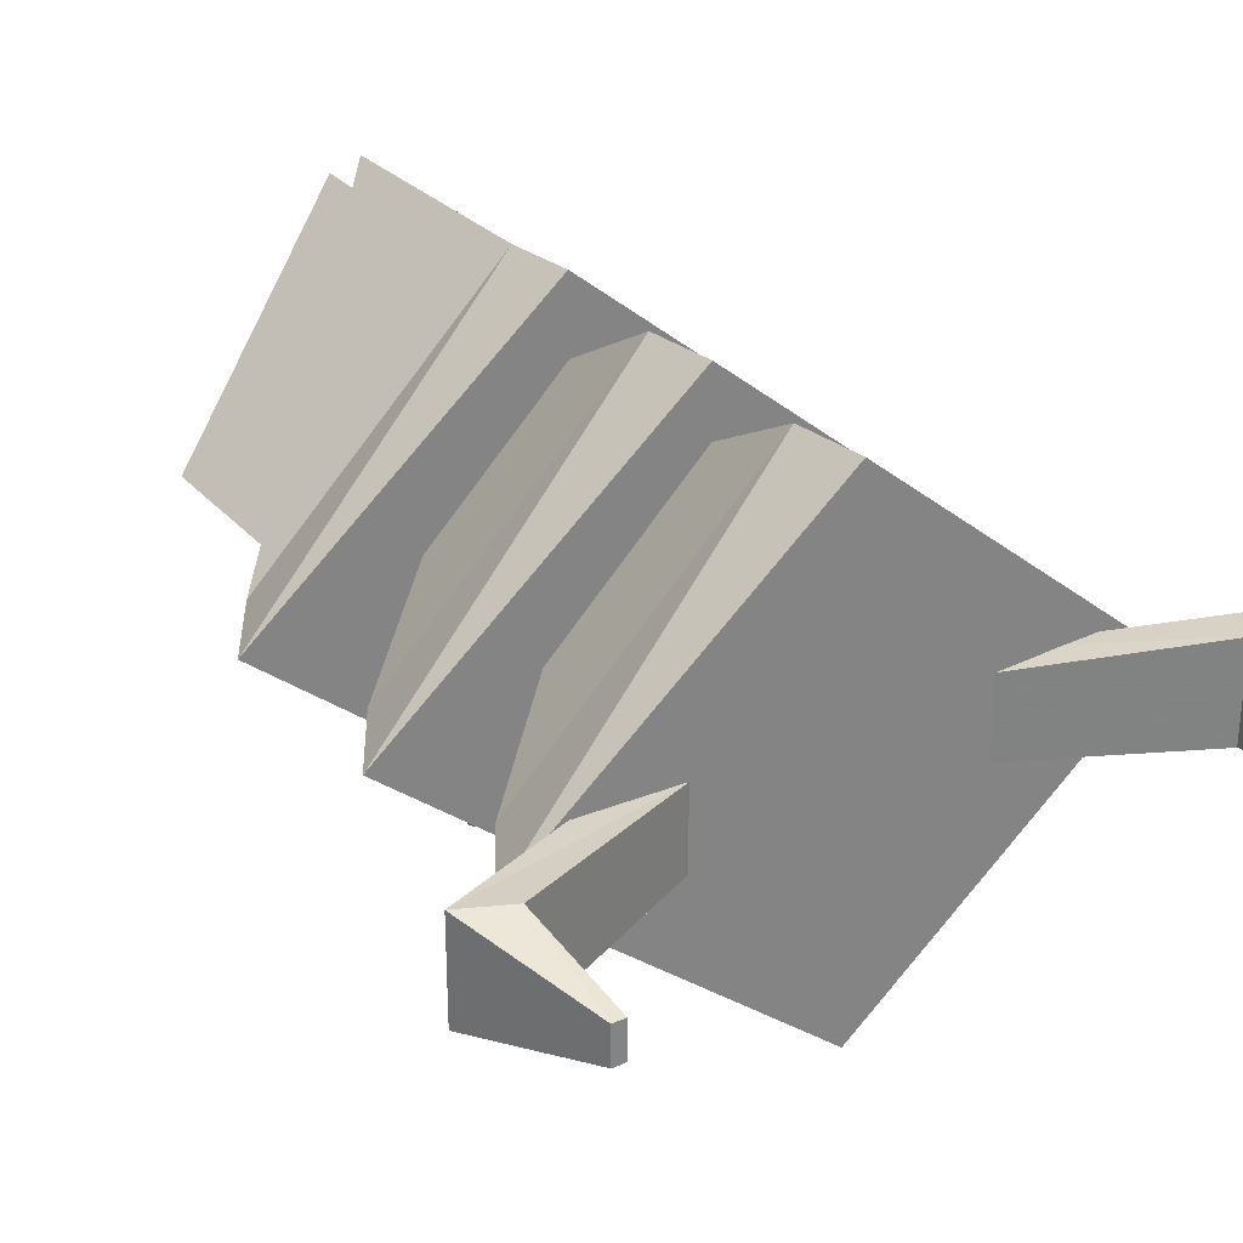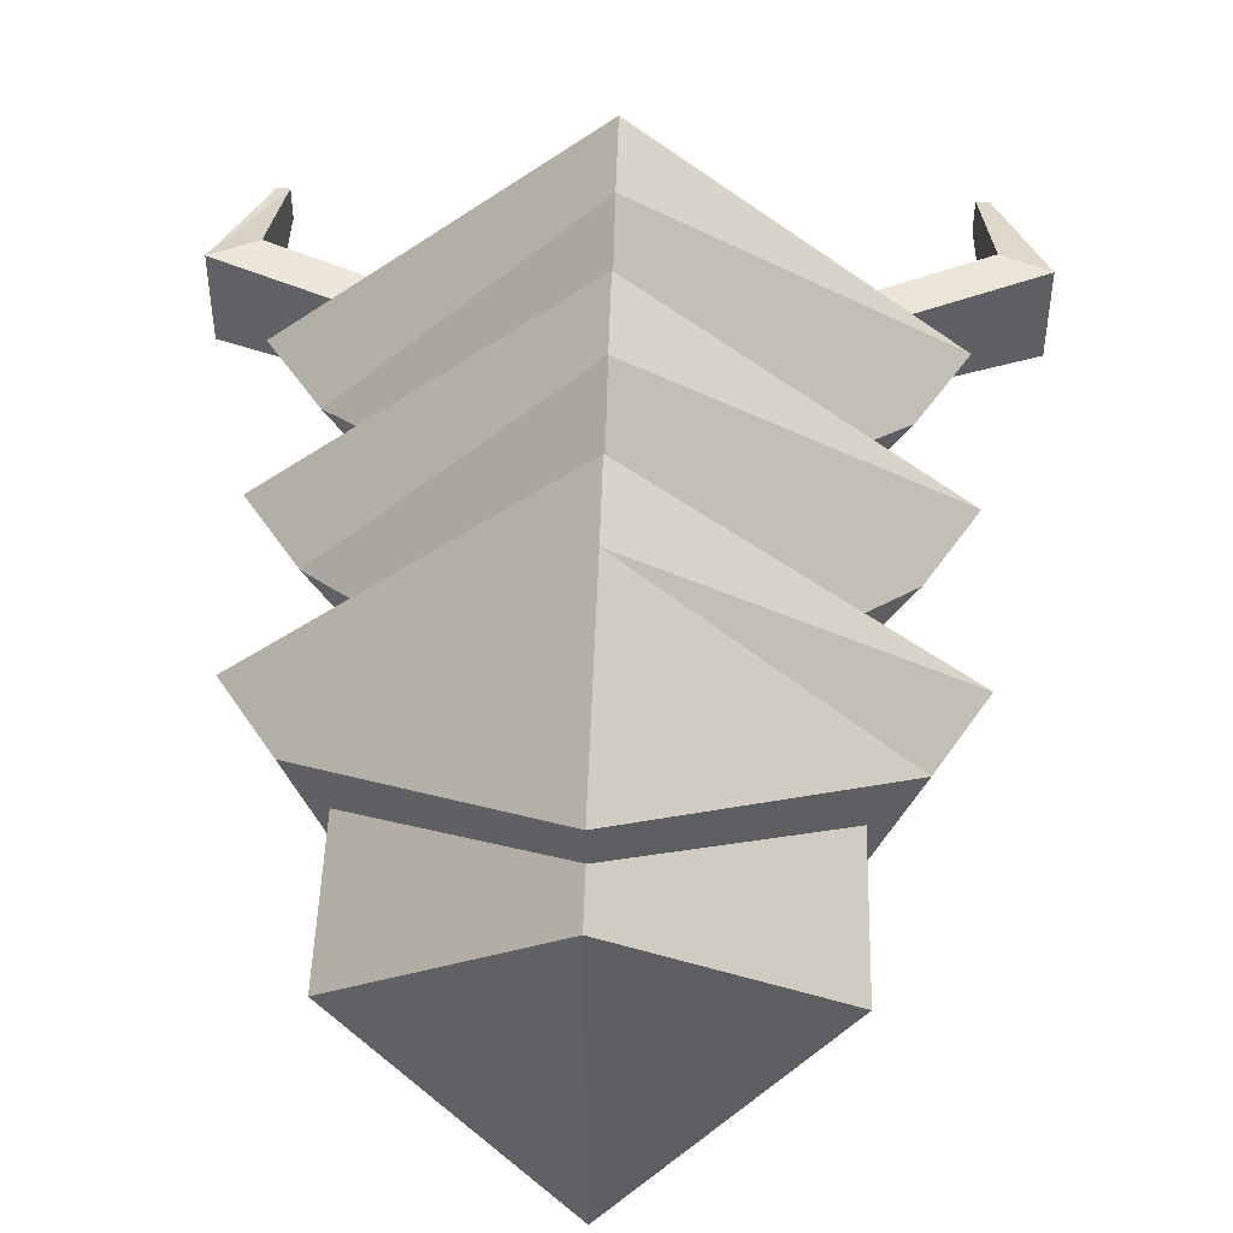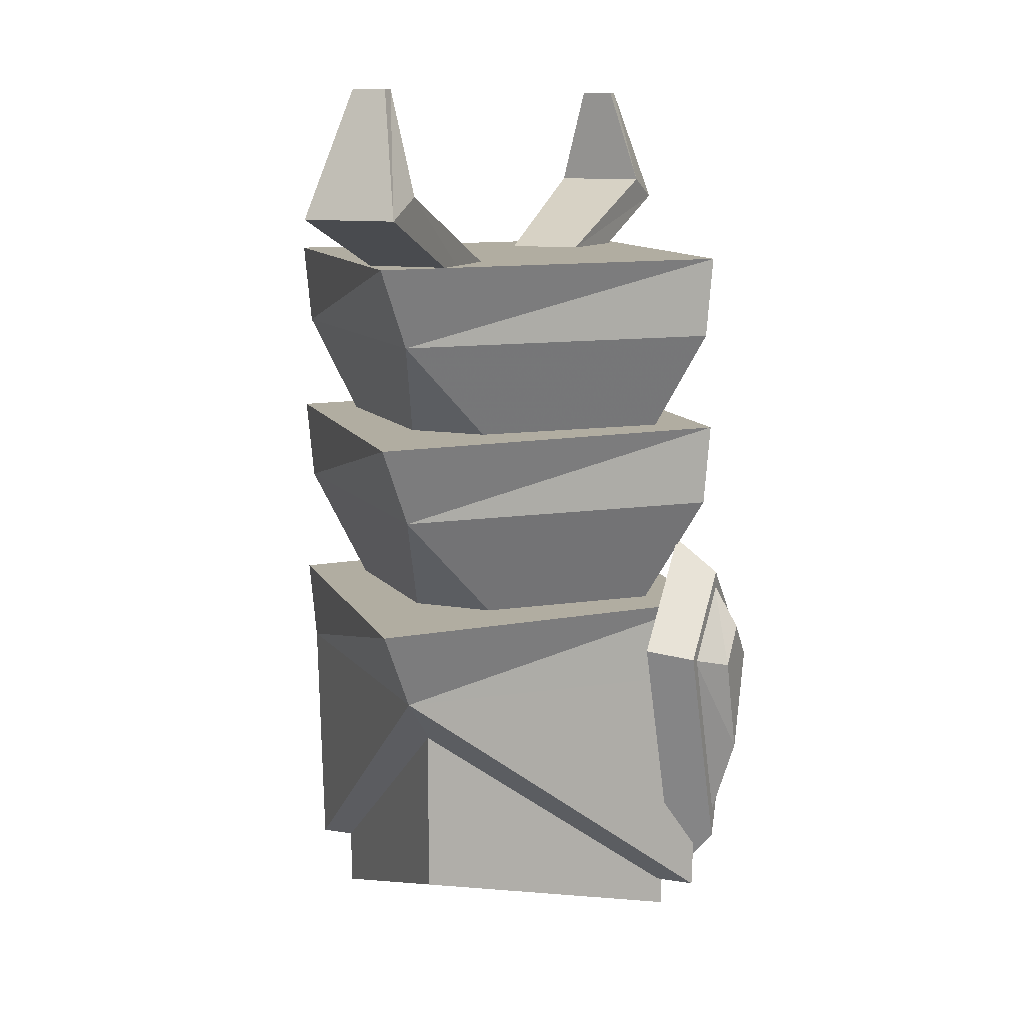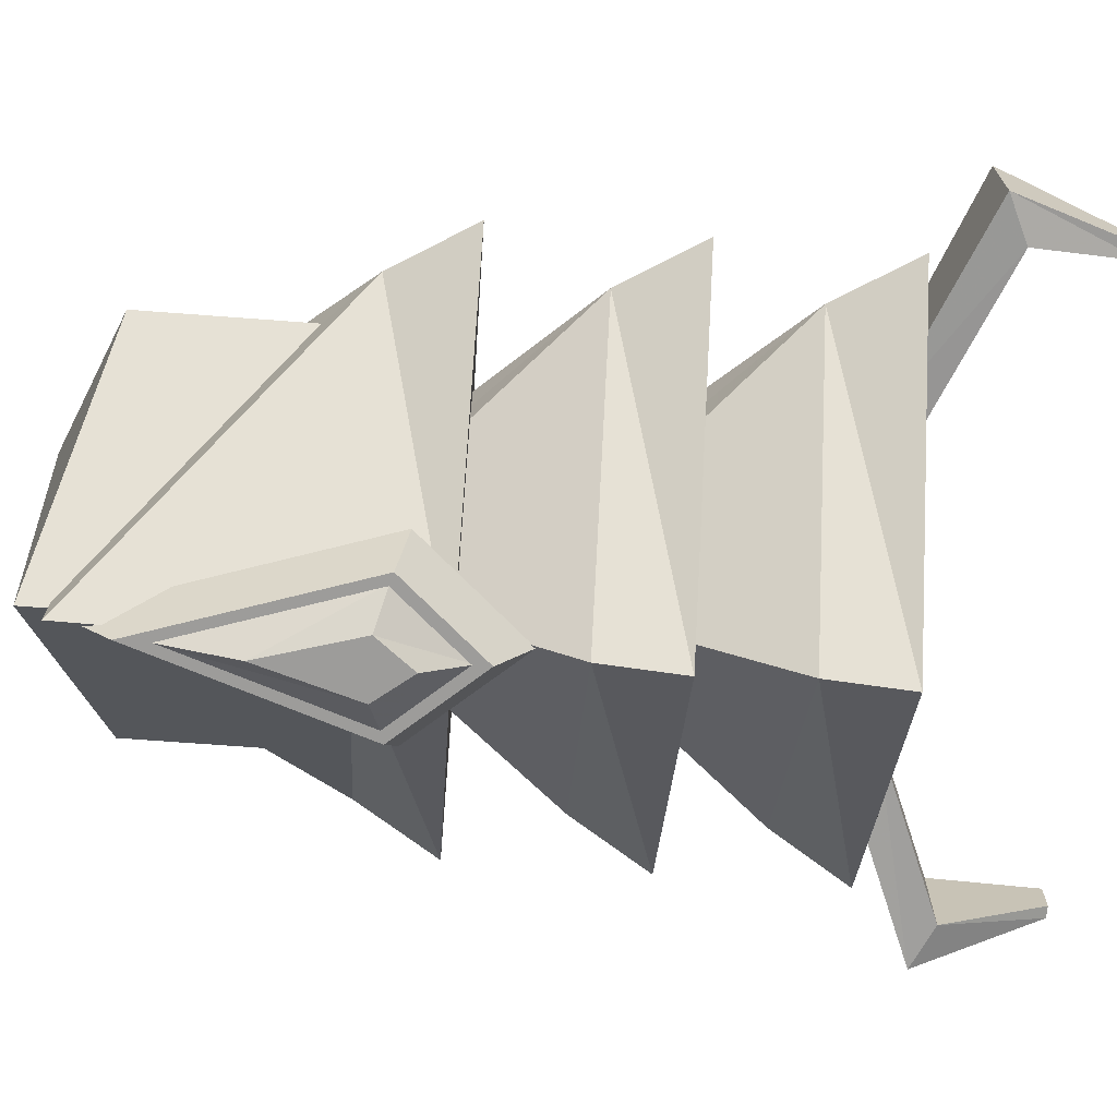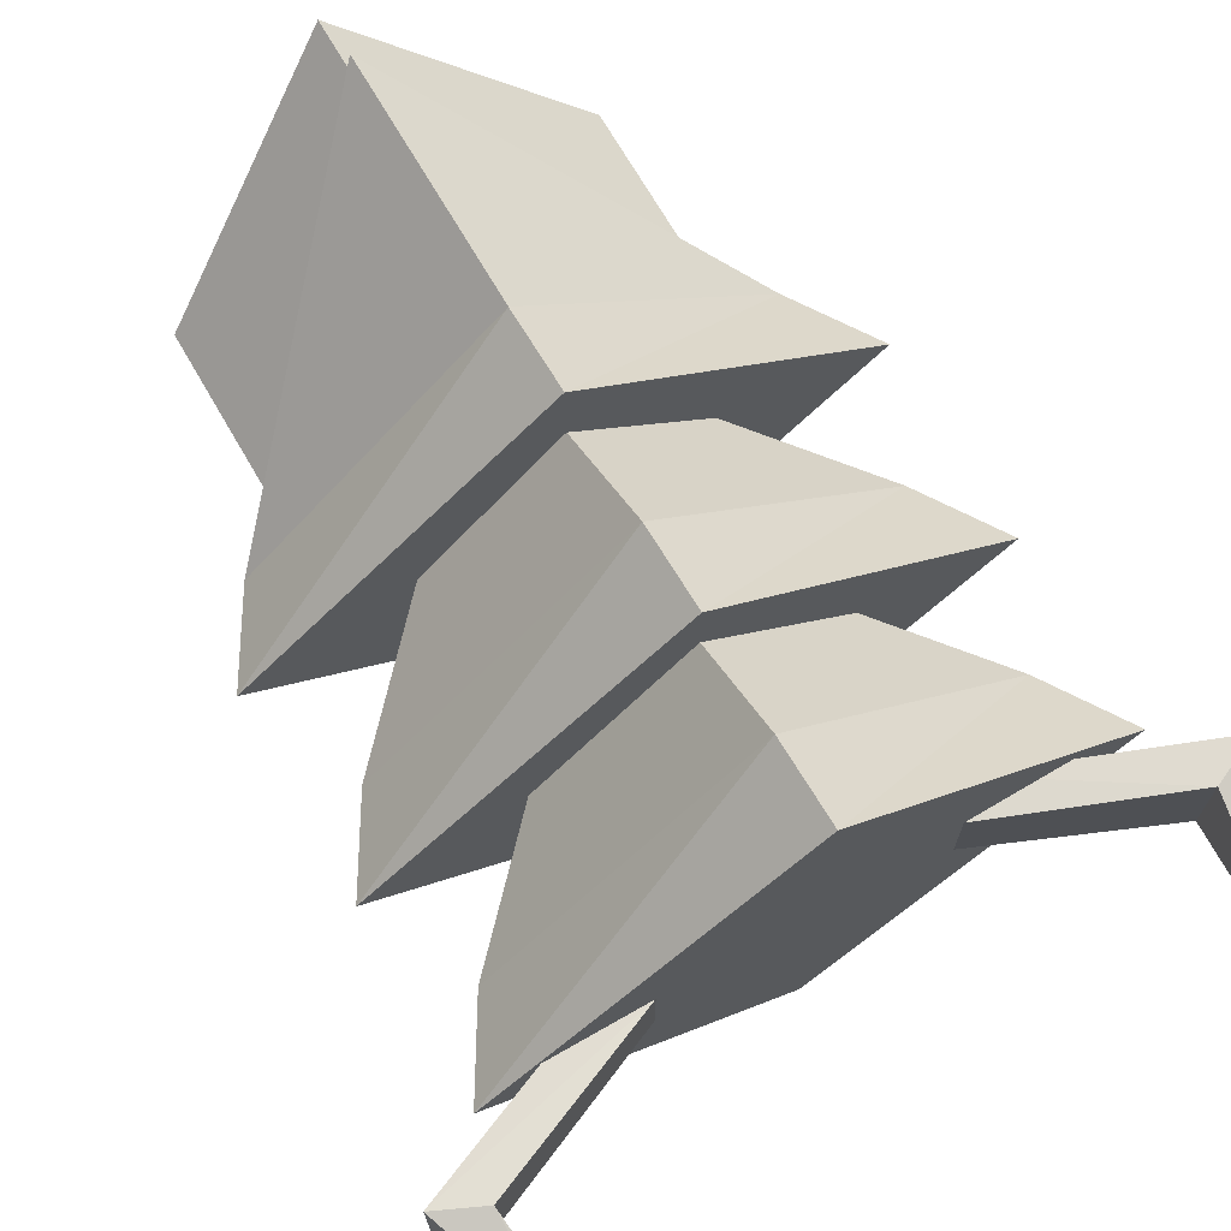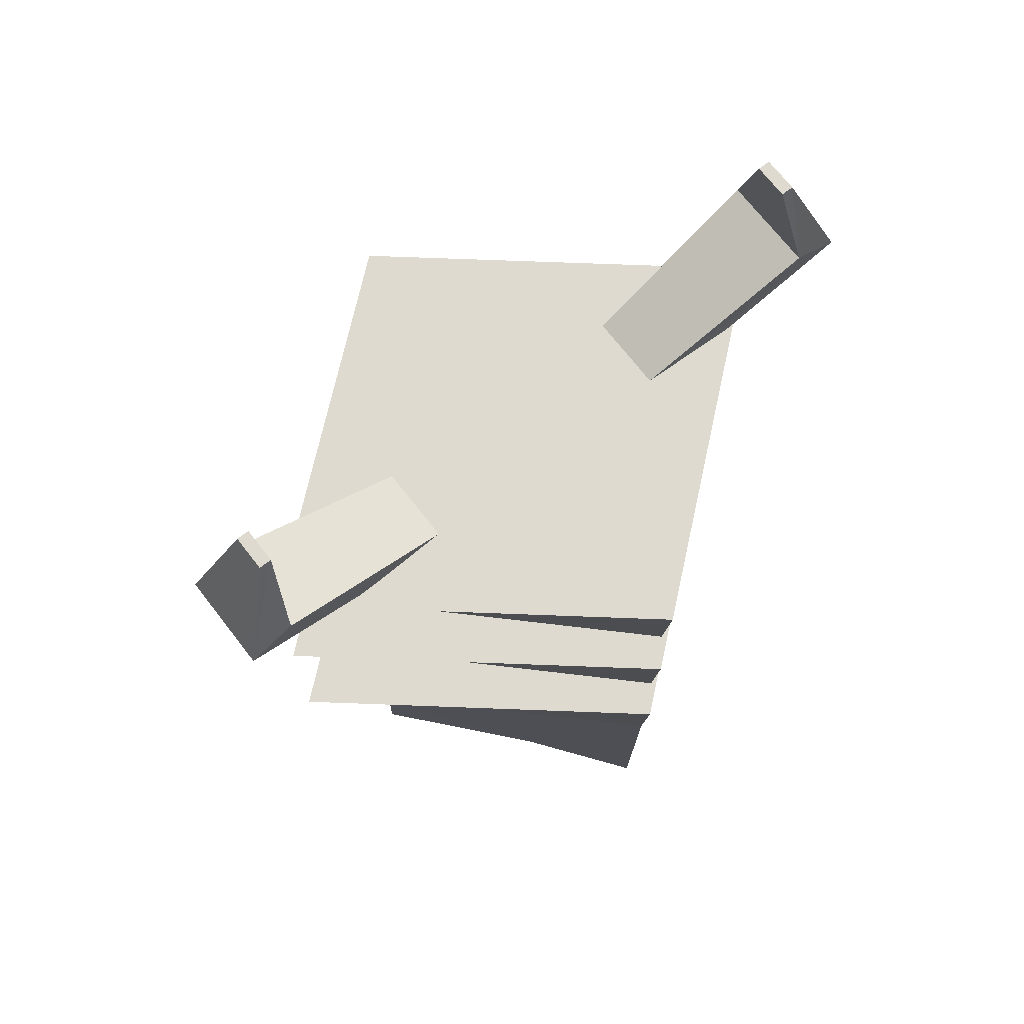
<metadata>
{"format":"obj","ext":"obj","renderer":"f3d","projection":"perspective","resolution":1024,"background":"white","views":[{"elev":29.8,"azim":146.9,"up":"+Z"},{"elev":47.9,"azim":1.7,"up":"+Z"},{"elev":10.3,"azim":113.3,"up":"+Y"},{"elev":-70.1,"azim":85.7,"up":"+Z"},{"elev":70.7,"azim":149.9,"up":"+Z"},{"elev":70.6,"azim":-37.7,"up":"+Y"}]}
</metadata>
<code>
g ice_pillar_x1_top_mesh
v -1.348 1.222 1.585
v 0.02236 -0.1297 0.2754
v 0.01808 1.222 0.2375
v 0.01808 1.222 0.2375
v 0.02236 -0.1297 0.2754
v 1.375 1.222 1.57
v -1.348 2.295 1.585
v 0.02236 0.9425 1.047
v 0.01808 2.295 0.2375
v 0.01808 2.295 0.2375
v 0.02236 0.9425 1.047
v 1.375 2.295 1.57
v -1.348 3.306 1.585
v 0.02236 1.954 1.005
v 0.01808 3.306 0.2375
v 0.01808 3.306 0.2375
v 0.02236 1.954 1.005
v 1.375 3.306 1.57
v -1.099 1.461 1.581
v 0 0.4345 0.4815
v 0 1.461 0.4815
v 1.099 1.461 1.581
v 0 1.461 0.4815
v 0 0.4345 0.4815
v -1.099 1.461 1.581
v 0 1.461 2.68
v 0 0.482 2.68
v -1.348 1.222 1.585
v -1.648 1.681 1.581
v 0.004535 1.681 2.961
v 0.004285 1.222 2.913
v -1.648 1.681 1.581
v 0 1.681 0.2049
v 1.652 1.681 1.585
v 0.004535 1.681 2.961
v 0 1.681 0.2049
v 0.01808 1.222 0.2375
v 1.375 1.222 1.57
v 1.652 1.681 1.585
v 0.004285 1.222 2.913
v 0.004535 1.681 2.961
v 1.652 1.681 1.585
v 1.375 1.222 1.57
v 0.01808 1.222 0.2375
v 0 1.681 0.2049
v -1.648 1.681 1.581
v -1.348 1.222 1.585
v 0.02236 -0.1297 0.2754
v 0.004535 -0.1297 1.585
v 1.375 1.222 1.57
v 0 -0.1297 2.875
v 0.004285 1.222 2.913
v 0 -0.1297 2.875
v -1.348 1.222 1.585
v 1.375 1.222 1.57
v 0.004535 -0.1297 1.585
v -1.348 1.222 1.585
v 0.02236 -0.1297 0.2754
v -0.5231 1.465 0.4092
v -0.4082 1.408 0.1557
v 3.576e-07 1.867 0.1557
v 4.441e-16 2.053 0.4092
v -0.4082 1.408 0.1557
v 2.384e-07 0.1948 0.1557
v 0.4082 1.408 0.1557
v 3.576e-07 1.867 0.1557
v 2.384e-07 0.1948 0.1557
v 4.441e-16 -0.08989 0.4092
v 0.5231 1.465 0.4092
v 0.4082 1.408 0.1557
v 0.5231 1.465 0.4092
v 4.441e-16 2.053 0.4092
v 3.576e-07 1.867 0.1557
v 0.4082 1.408 0.1557
v 2.384e-07 0.1948 0.1557
v -0.4082 1.408 0.1557
v -0.5231 1.465 0.4092
v 4.441e-16 -0.08989 0.4092
v -0.1624 1.335 0.01903
v 4.441e-16 0.7894 0.01903
v 0.1624 1.335 0.01903
v 2.831e-07 1.541 0.01903
v -0.3516 1.391 0.1634
v -0.1624 1.335 0.01903
v 2.831e-07 1.541 0.01903
v 3.576e-07 1.786 0.1634
v 3.576e-07 1.786 0.1634
v 2.831e-07 1.541 0.01903
v 0.1624 1.335 0.01903
v 0.3516 1.391 0.1634
v 0.3516 1.391 0.1634
v 0.1624 1.335 0.01903
v 4.441e-16 0.7894 0.01903
v 4.441e-16 0.3463 0.1634
v 4.441e-16 0.3463 0.1634
v 4.441e-16 0.7894 0.01903
v -0.1624 1.335 0.01903
v -0.3516 1.391 0.1634
v -1.348 2.295 1.585
v -1.648 2.753 1.581
v 0.004535 2.753 2.961
v 0.004285 2.295 2.913
v -1.648 2.753 1.581
v 0 2.753 0.2049
v 1.652 2.753 1.585
v 0.004535 2.753 2.961
v 0 2.753 0.2049
v 0.01808 2.295 0.2375
v 1.375 2.295 1.57
v 1.652 2.753 1.585
v 0.004285 2.295 2.913
v 0.004535 2.753 2.961
v 1.652 2.753 1.585
v 1.375 2.295 1.57
v 0.01808 2.295 0.2375
v 0 2.753 0.2049
v -1.648 2.753 1.581
v -1.348 2.295 1.585
v 0.02236 0.9425 1.047
v 0.004535 0.9425 1.579
v 1.375 2.295 1.57
v 0 0.9425 2.104
v 0.004285 2.295 2.913
v 0 0.9425 2.104
v -1.348 2.295 1.585
v 1.375 2.295 1.57
v 0.004535 0.9425 1.579
v -1.348 2.295 1.585
v 0.02236 0.9425 1.047
v -1.348 3.306 1.585
v -1.648 3.764 1.581
v 0.004535 3.764 2.961
v 0.004285 3.306 2.913
v -1.648 3.764 1.581
v 0 3.764 0.2049
v 1.652 3.764 1.585
v 0.004535 3.764 2.961
v 0 3.764 0.2049
v 0.01808 3.306 0.2375
v 1.375 3.306 1.57
v 1.652 3.764 1.585
v 0.004285 3.306 2.913
v 0.004535 3.764 2.961
v 1.652 3.764 1.585
v 1.375 3.306 1.57
v 0.01808 3.306 0.2375
v 0 3.764 0.2049
v -1.648 3.764 1.581
v -1.348 3.306 1.585
v 0.02236 1.954 1.005
v 0.004535 1.954 1.58
v 1.375 3.306 1.57
v 0 1.954 2.146
v 0.004285 3.306 2.913
v 0 1.954 2.146
v -1.348 3.306 1.585
v 1.375 3.306 1.57
v 0.004535 1.954 1.58
v -1.348 3.306 1.585
v 0.02236 1.954 1.005
v -1.69 4.172 1.315
v -1.625 4.745 1.484
v -1.694 4.745 1.484
v -1.946 4.052 1.315
v -0.6926 3.76 1.367
v -0.7935 3.578 1.367
v -1.625 4.745 1.677
v -1.69 4.172 1.846
v -1.946 4.052 1.846
v -1.694 4.745 1.677
v -1.625 4.745 1.484
v -1.694 4.745 1.484
v -1.946 4.052 1.315
v -1.694 4.745 1.677
v -1.946 4.052 1.846
v -0.7935 3.578 1.367
v -0.7935 3.578 1.794
v -0.6926 3.76 1.794
v -0.6926 3.76 1.367
v -0.7935 3.578 1.367
v -0.7935 3.578 1.794
v -1.69 4.172 1.846
v -1.625 4.745 1.677
v -1.625 4.745 1.484
v -1.69 4.172 1.315
v -1.69 4.172 1.846
v -0.6926 3.76 1.794
v -0.7935 3.578 1.794
v -1.946 4.052 1.846
v -0.6926 3.76 1.794
v -1.69 4.172 1.846
v -1.69 4.172 1.315
v -0.6926 3.76 1.367
v 1.71 4.745 1.677
v 1.71 4.745 1.484
v 1.778 4.745 1.484
v 1.778 4.745 1.677
v 1.71 4.745 1.484
v 2.031 4.052 1.315
v 1.778 4.745 1.484
v 1.775 4.172 1.315
v 0.8784 3.578 1.367
v 0.7774 3.76 1.367
v 0.7774 3.76 1.367
v 0.7774 3.76 1.794
v 0.8784 3.578 1.794
v 0.8784 3.578 1.367
v 2.031 4.052 1.846
v 1.778 4.745 1.677
v 1.778 4.745 1.484
v 2.031 4.052 1.315
v 1.775 4.172 1.315
v 1.71 4.745 1.484
v 1.71 4.745 1.677
v 1.775 4.172 1.846
v 0.7774 3.76 1.367
v 1.778 4.745 1.677
v 0.7774 3.76 1.794
v 2.031 4.052 1.846
v 0.8784 3.578 1.794
v 2.031 4.052 1.315
v 0.8784 3.578 1.367
v 0 0.482 2.68
v 0 1.461 2.68
v 1.099 1.461 1.581
v 0 1.461 0.4815
v -1.099 1.461 1.581
v 1.099 0.03386 1.581
v 1.099 1.461 1.581
v 0 0.4345 0.4815
v 0 -0.2907 0.4815
v 0 -0.4467 2.68
v 1.099 0.03386 1.581
v 1.099 1.461 1.581
v 0 0.482 2.68
v -1.099 0.03386 1.581
v -1.099 1.461 1.581
v 0 -0.2907 0.4815
v 0 0.4345 0.4815
g ice_pillar_x1_top_mesh_0
f 3 2 1
f 6 5 4
f 9 8 7
f 12 11 10
f 15 14 13
f 18 17 16
f 21 20 19
f 24 23 22
f 27 26 25
f 30 29 28
f 31 30 28
f 34 33 32
f 35 34 32
f 38 37 36
f 39 38 36
f 42 41 40
f 43 42 40
f 46 45 44
f 47 46 44
f 50 49 48
f 51 49 50
f 54 53 52
f 52 53 55
f 57 56 53
f 58 56 57
f 61 60 59
f 62 61 59
f 65 64 63
f 66 65 63
f 69 68 67
f 70 69 67
f 73 72 71
f 74 73 71
f 77 76 75
f 78 77 75
f 81 80 79
f 82 81 79
f 85 84 83
f 86 85 83
f 89 88 87
f 90 89 87
f 93 92 91
f 94 93 91
f 97 96 95
f 98 97 95
f 101 100 99
f 102 101 99
f 105 104 103
f 106 105 103
f 109 108 107
f 110 109 107
f 113 112 111
f 114 113 111
f 117 116 115
f 118 117 115
f 121 120 119
f 122 120 121
f 125 124 123
f 123 124 126
f 128 127 124
f 129 127 128
f 132 131 130
f 133 132 130
f 136 135 134
f 137 136 134
f 140 139 138
f 141 140 138
f 144 143 142
f 145 144 142
f 148 147 146
f 149 148 146
f 152 151 150
f 153 151 152
f 156 155 154
f 154 155 157
f 159 158 155
f 160 158 159
f 163 162 161
f 164 163 161
f 164 161 165
f 166 164 165
f 169 168 167
f 170 169 167
f 170 167 171
f 172 170 171
f 174 172 173
f 175 174 173
f 175 173 176
f 177 175 176
f 180 179 178
f 181 180 178
f 184 183 182
f 185 184 182
f 188 187 186
f 189 188 186
f 192 191 190
f 193 192 190
f 196 195 194
f 197 196 194
f 200 199 198
f 199 201 198
f 199 202 201
f 202 203 201
f 206 205 204
f 207 206 204
f 210 209 208
f 211 210 208
f 214 213 212
f 215 214 212
f 215 212 216
f 217 214 215
f 218 215 216
f 219 217 215
f 219 215 218
f 220 219 218
f 221 219 220
f 222 221 220
f 225 224 223
f 225 226 224
f 226 227 224
f 230 229 228
f 231 230 228
f 233 232 231
f 233 234 232
f 234 235 232
f 232 236 231
f 232 235 236
f 235 237 236
f 238 236 237
f 239 238 237

</code>
